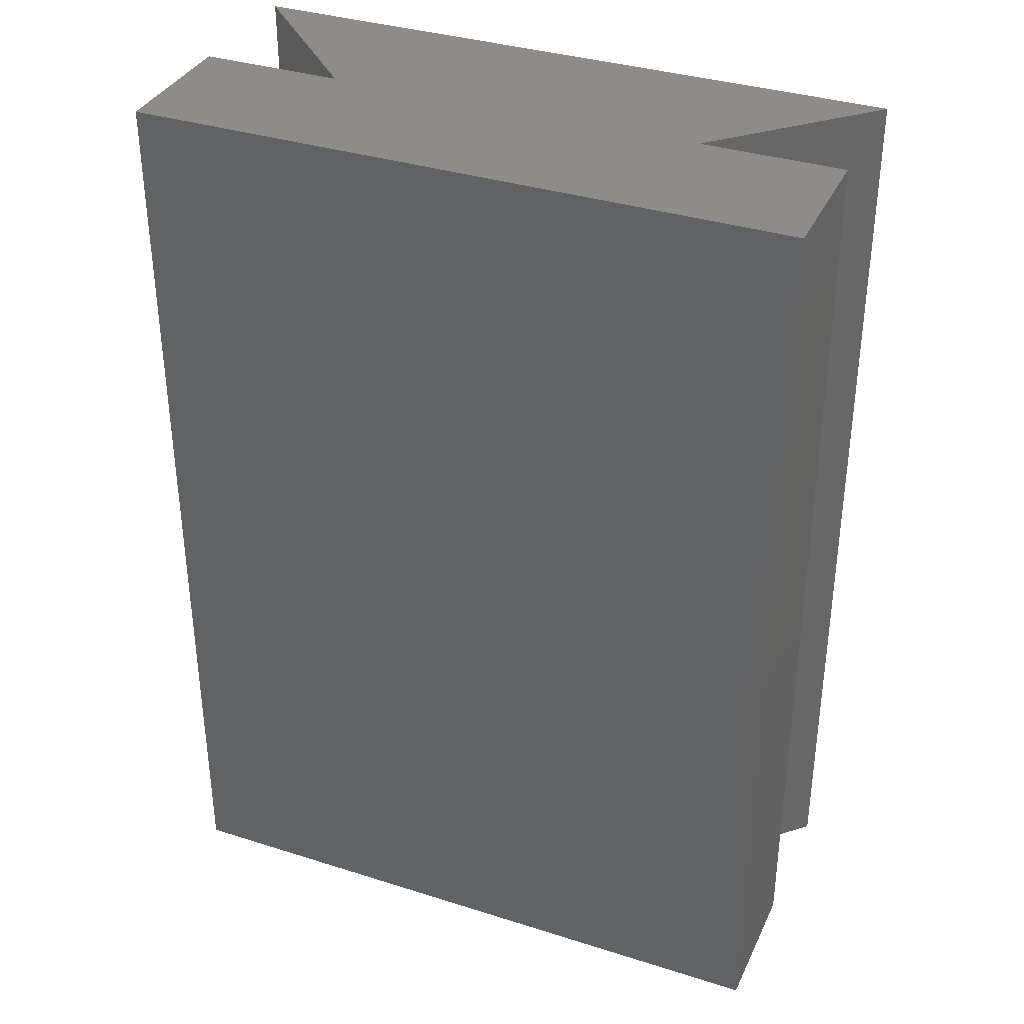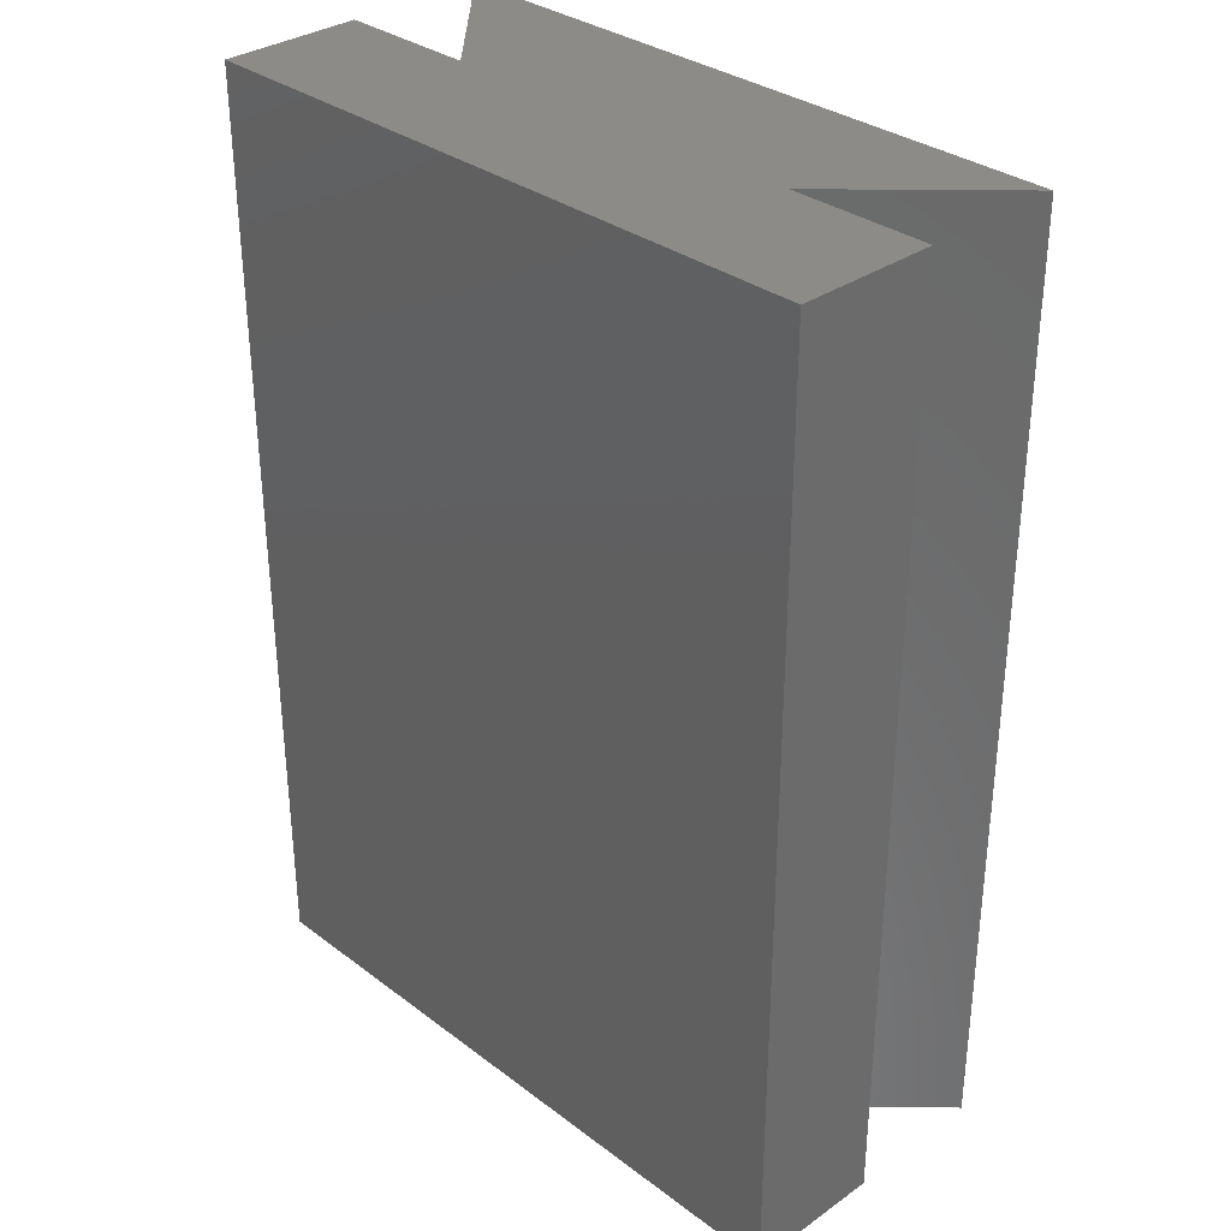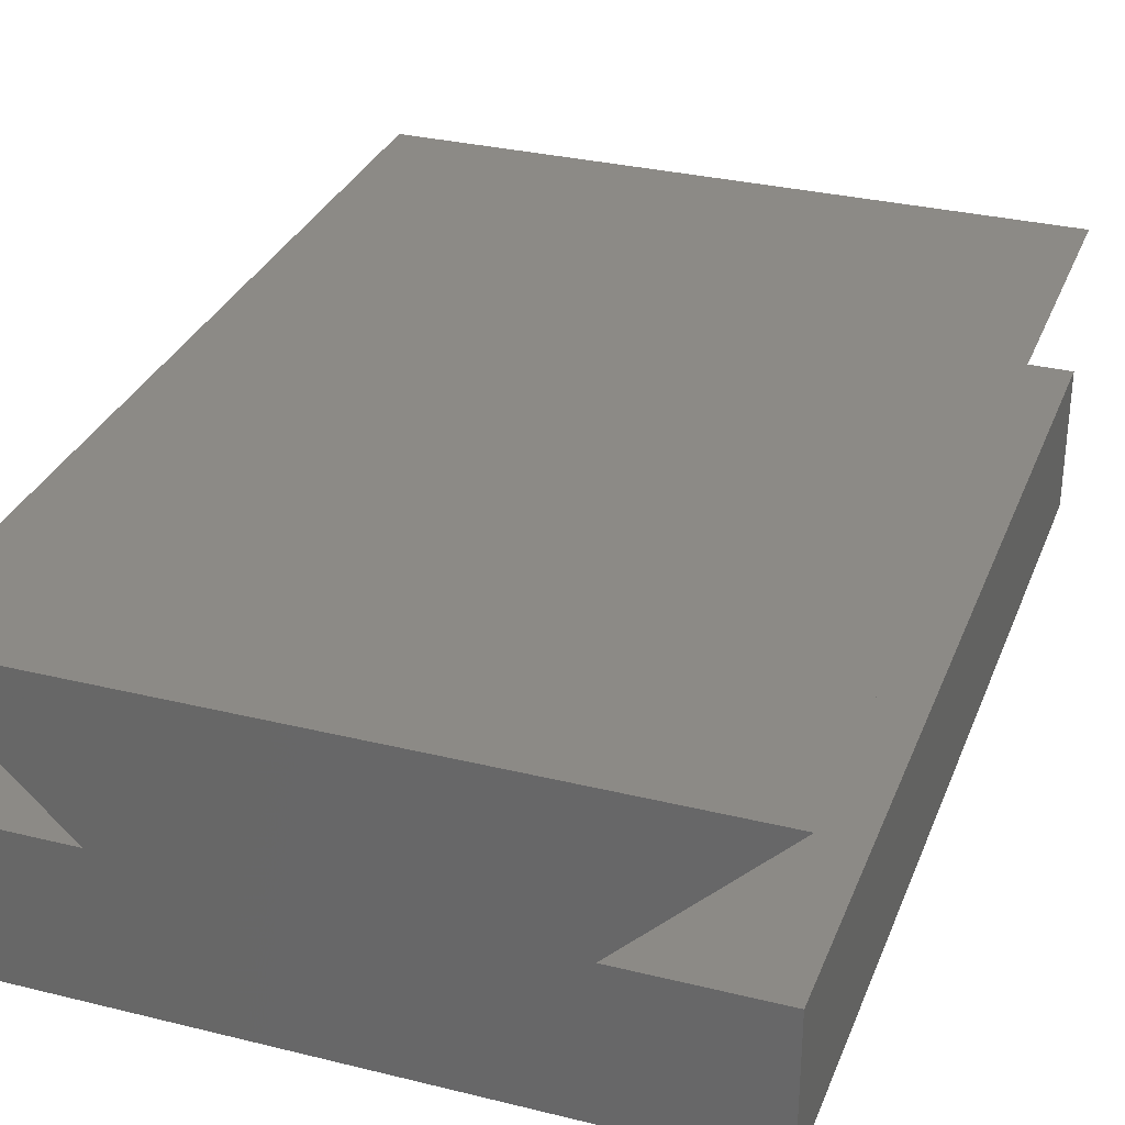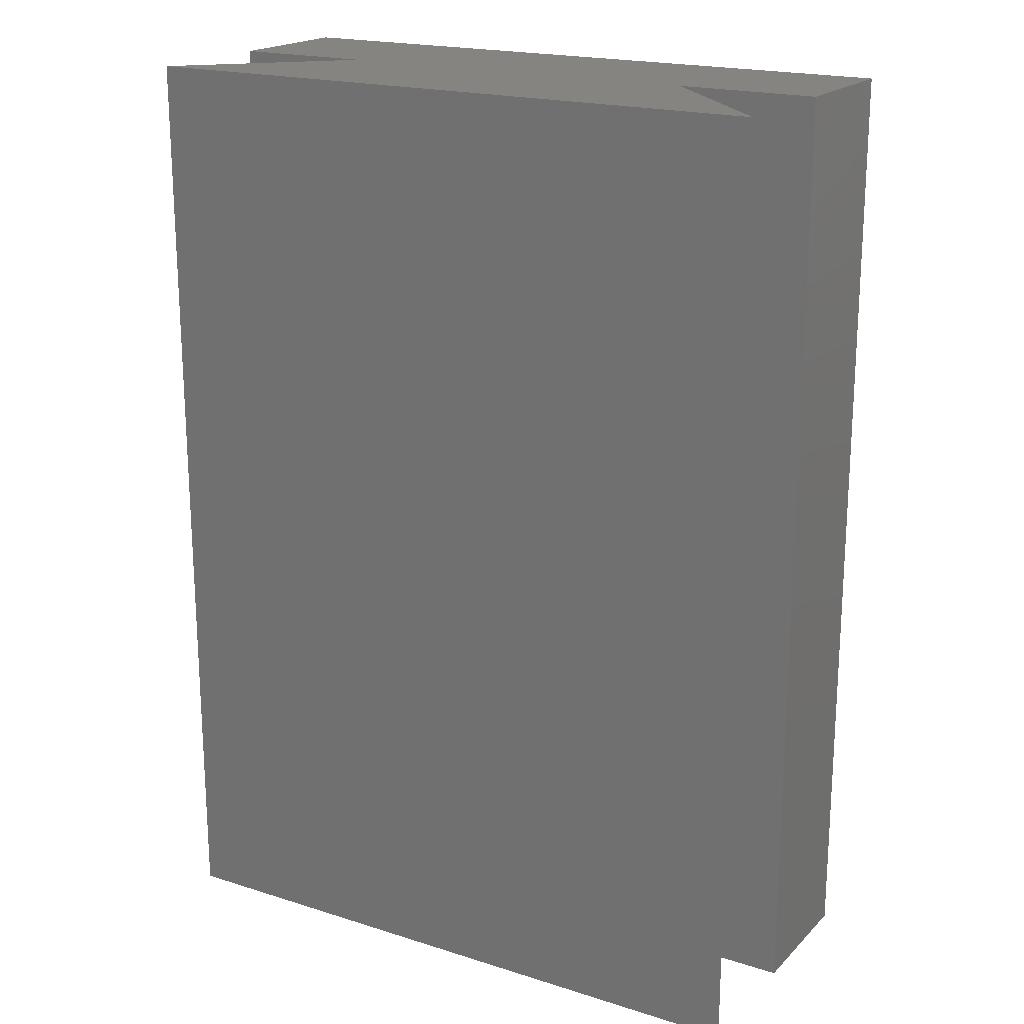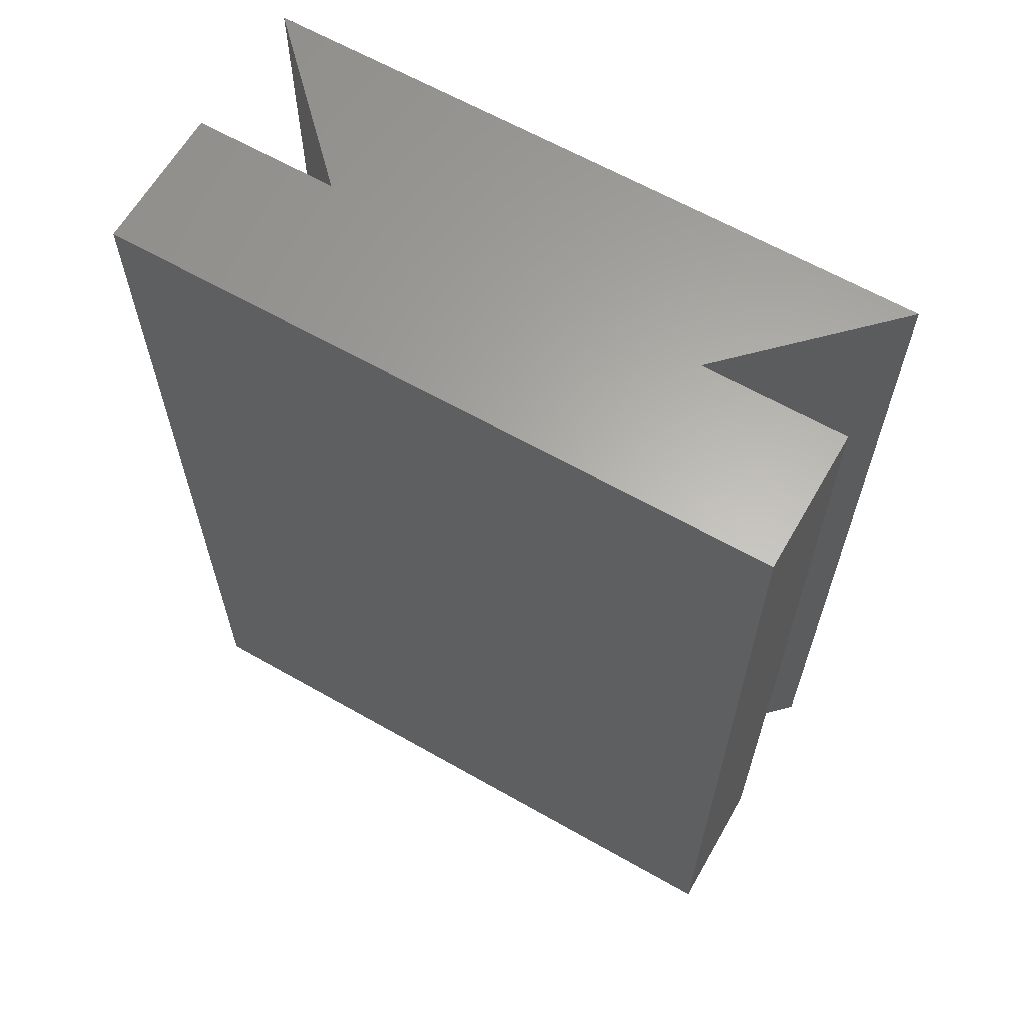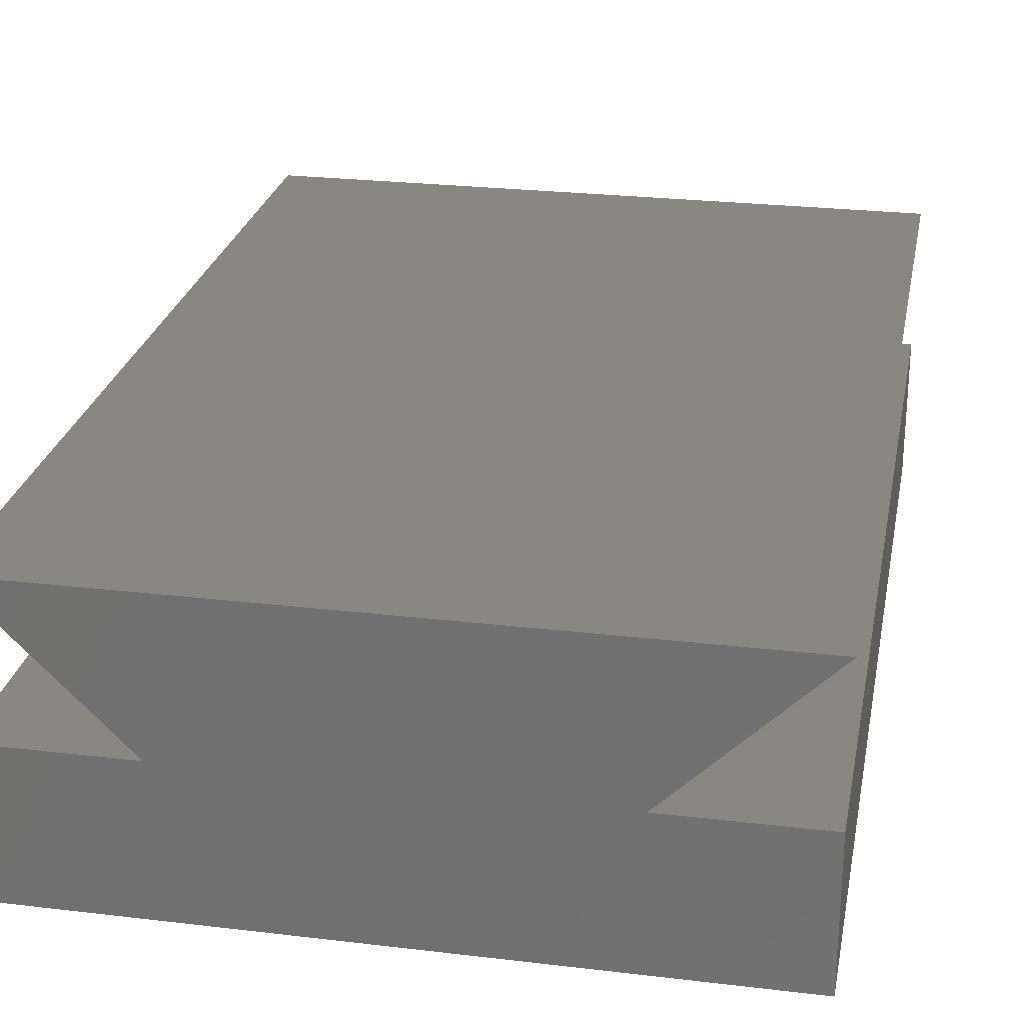
<metadata>
{"format":"stl","ext":"stl","renderer":"f3d","projection":"perspective","resolution":1024,"background":"white","views":[{"elev":35.5,"azim":-157.3,"up":"+Y"},{"elev":32.8,"azim":-134.1,"up":"+Y"},{"elev":31.3,"azim":-160.7,"up":"+Z"},{"elev":19.5,"azim":30.5,"up":"+Y"},{"elev":63.4,"azim":-150.1,"up":"+Y"},{"elev":25.6,"azim":-169.2,"up":"+Z"}]}
</metadata>
<code>
# stl→obj: 16 verts, 28 faces
v 0.2399 2.277e-16 -0.1283
v -0.2851 -0.75 -0.1283
v -0.2851 -2.707e-16 -0.1283
v 0.2399 -0.75 -0.1283
v -0.2851 -0.75 -0.01583
v -0.2851 -2.707e-16 -0.01583
v 0.2399 2.277e-16 -0.01583
v 0.2399 -0.75 -0.01583
v -0.1726 -1.639e-16 -0.01583
v 0.1274 1.209e-16 -0.01583
v -0.1726 -0.75 -0.01583
v 0.1274 -0.75 -0.01583
v 0.2399 2.277e-16 0.09667
v -0.2851 -2.707e-16 0.09667
v 0.2399 -0.75 0.09667
v -0.2851 -0.75 0.09667
f 1 2 3
f 1 4 2
f 3 5 6
f 3 2 5
f 7 4 1
f 7 8 4
f 9 3 6
f 10 1 3
f 10 3 9
f 7 1 10
f 11 5 2
f 12 2 4
f 12 11 2
f 8 12 4
f 6 11 9
f 6 5 11
f 10 8 7
f 10 12 8
f 13 9 14
f 13 10 9
f 15 16 11
f 15 11 12
f 9 16 14
f 9 11 16
f 13 12 10
f 13 15 12
f 14 15 13
f 14 16 15

</code>
